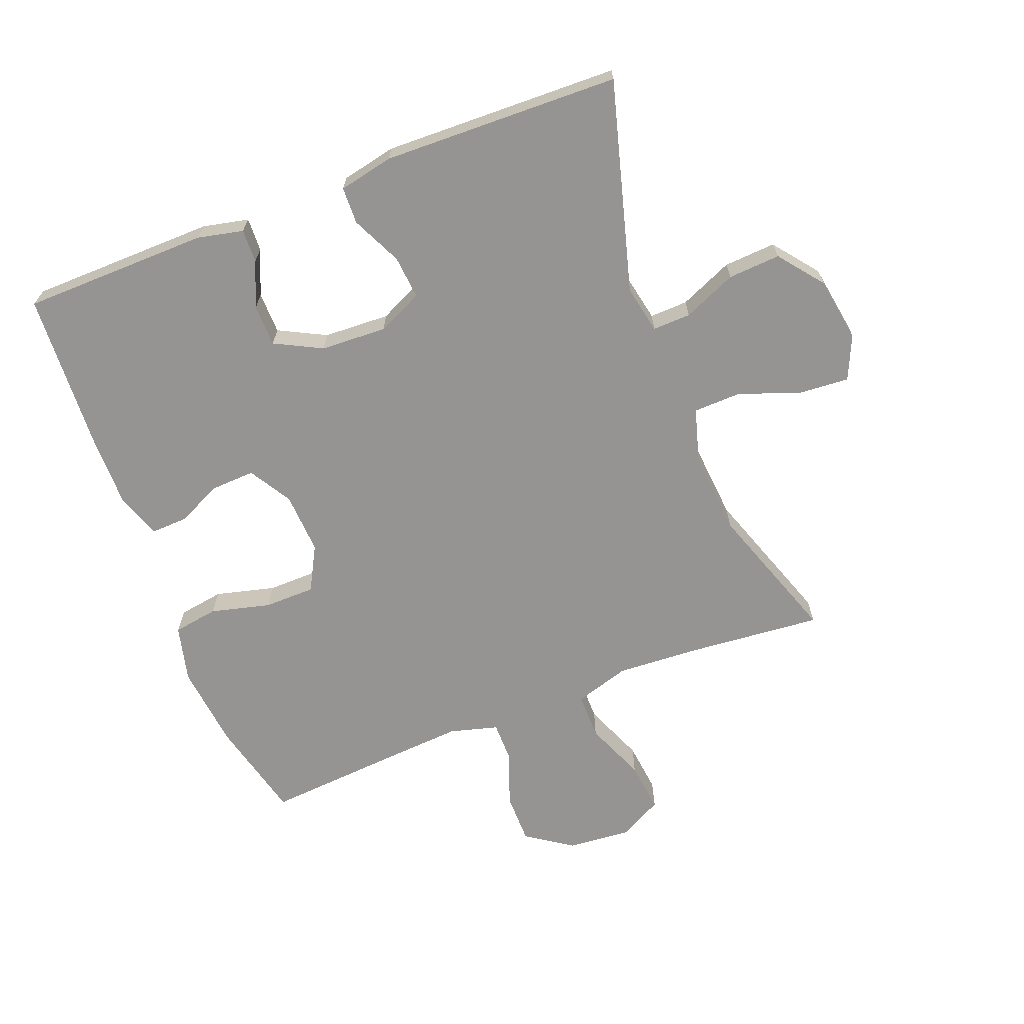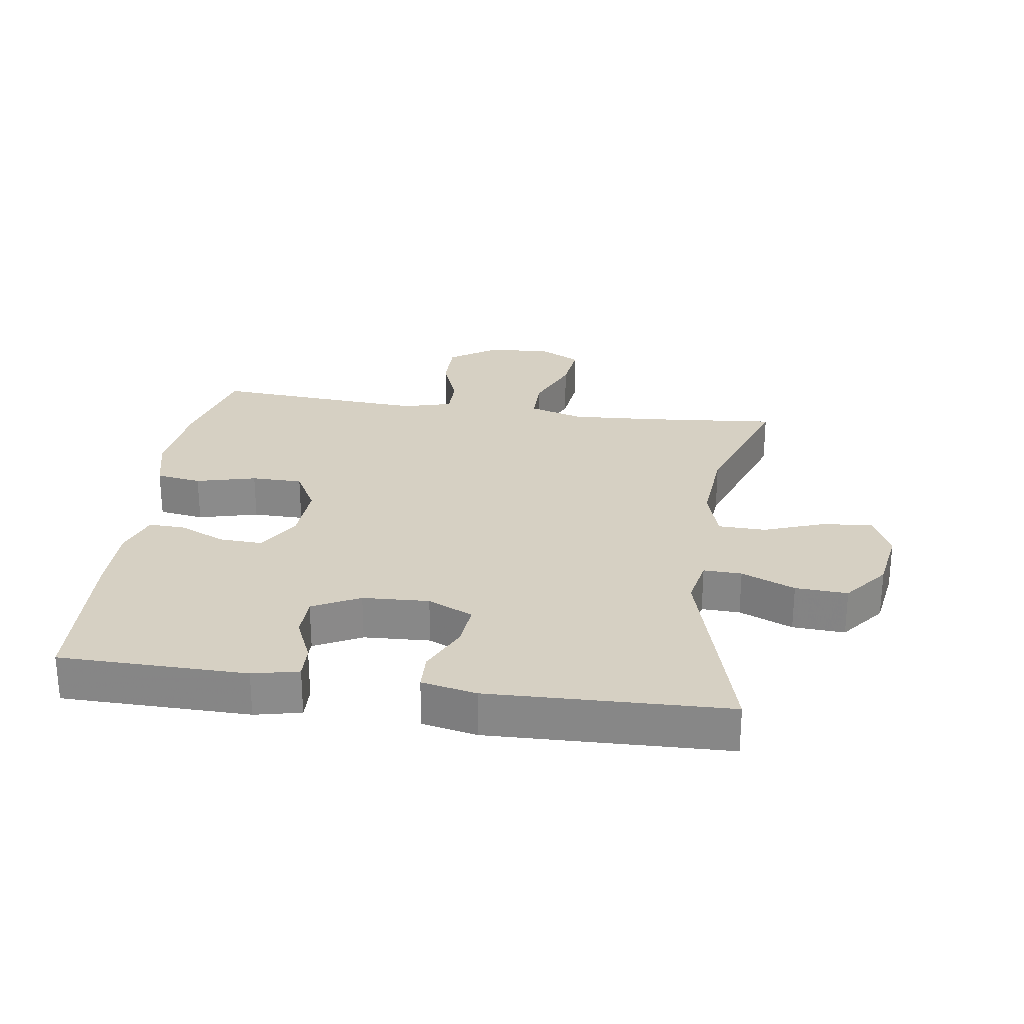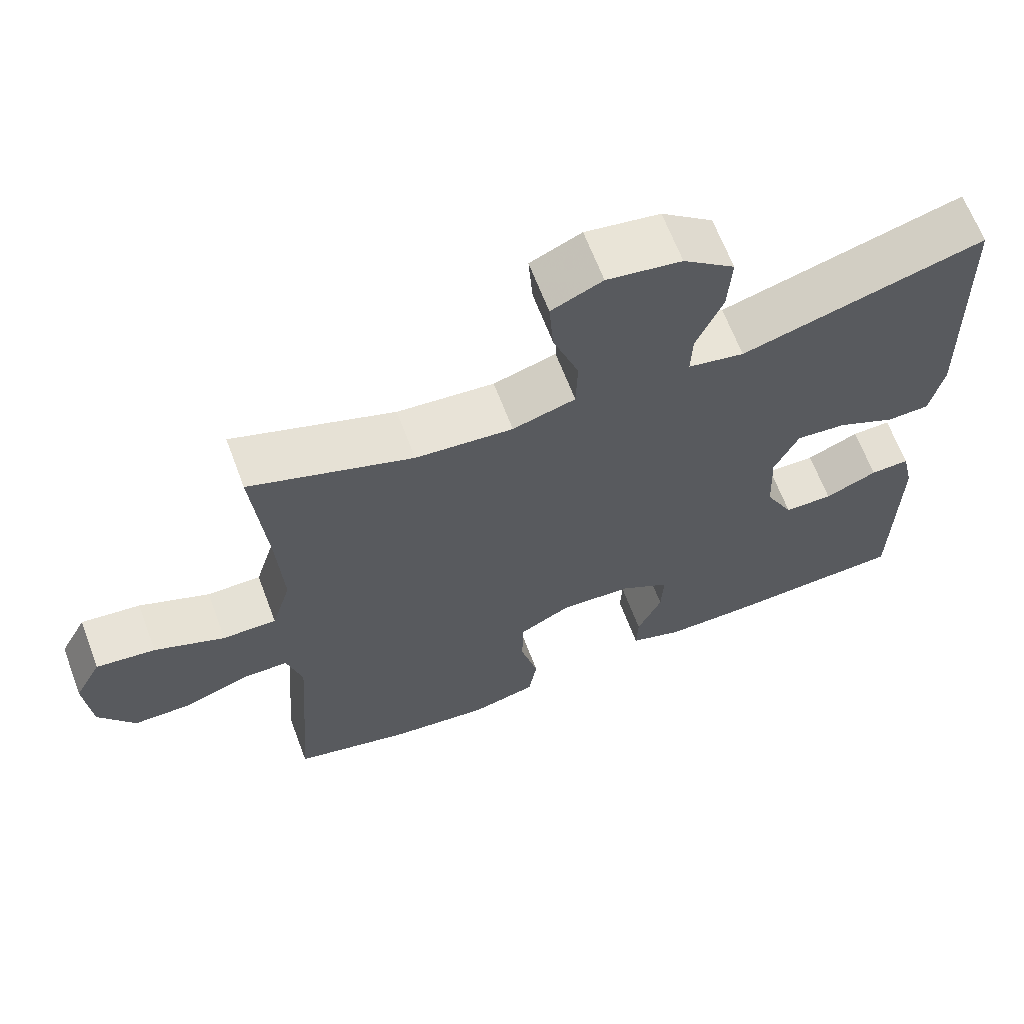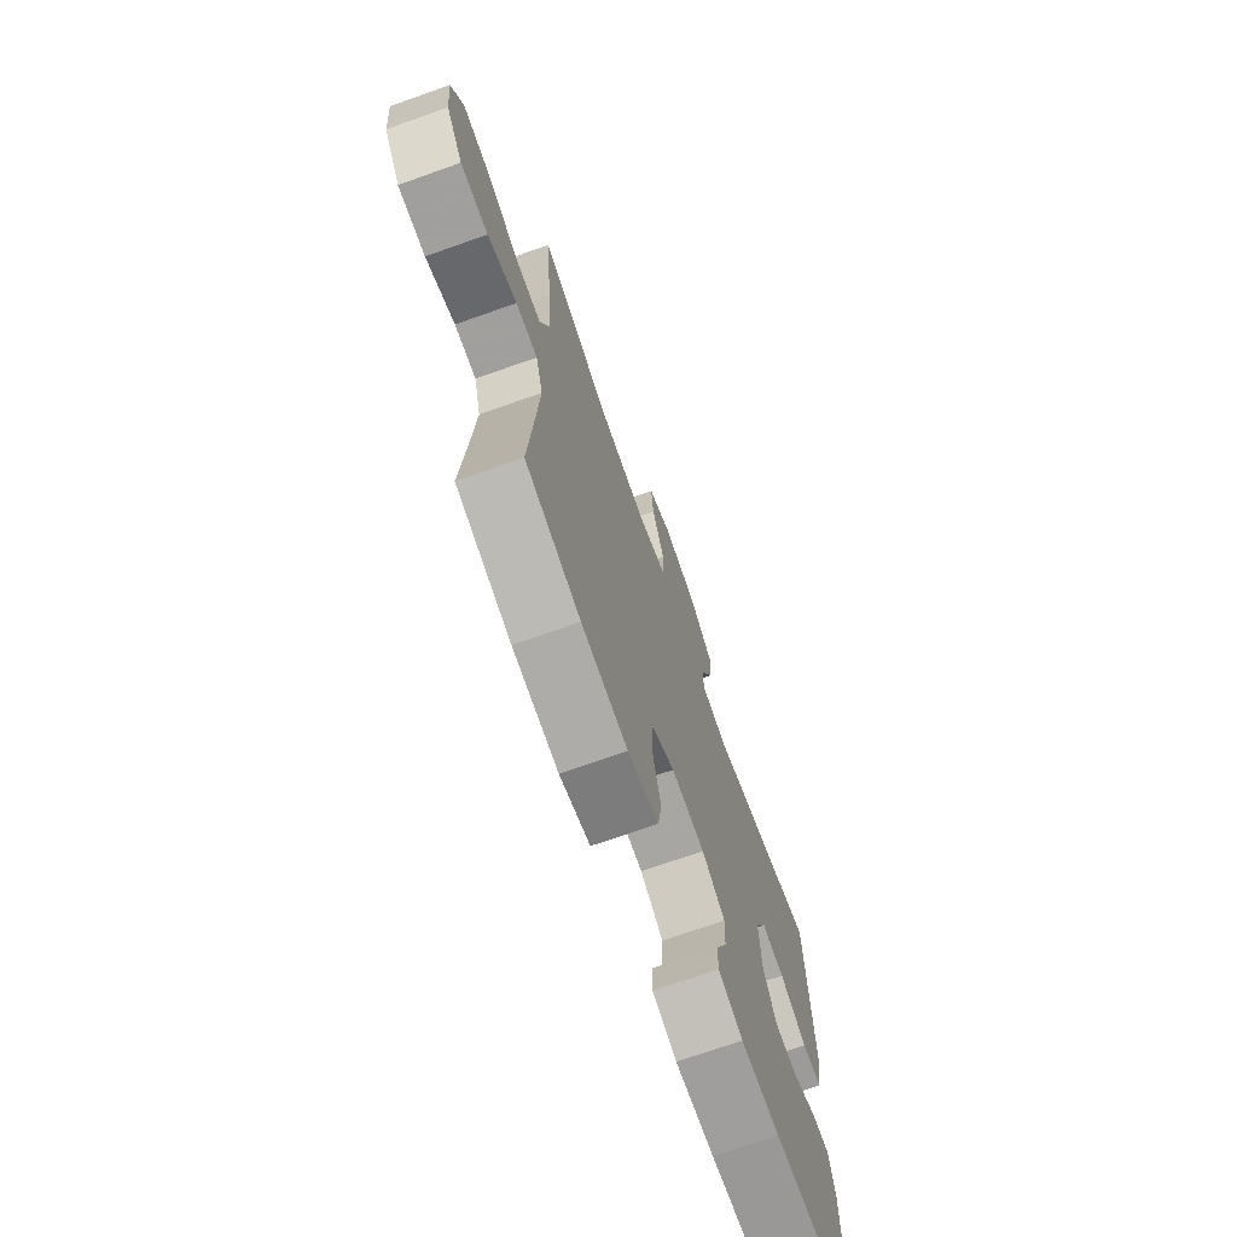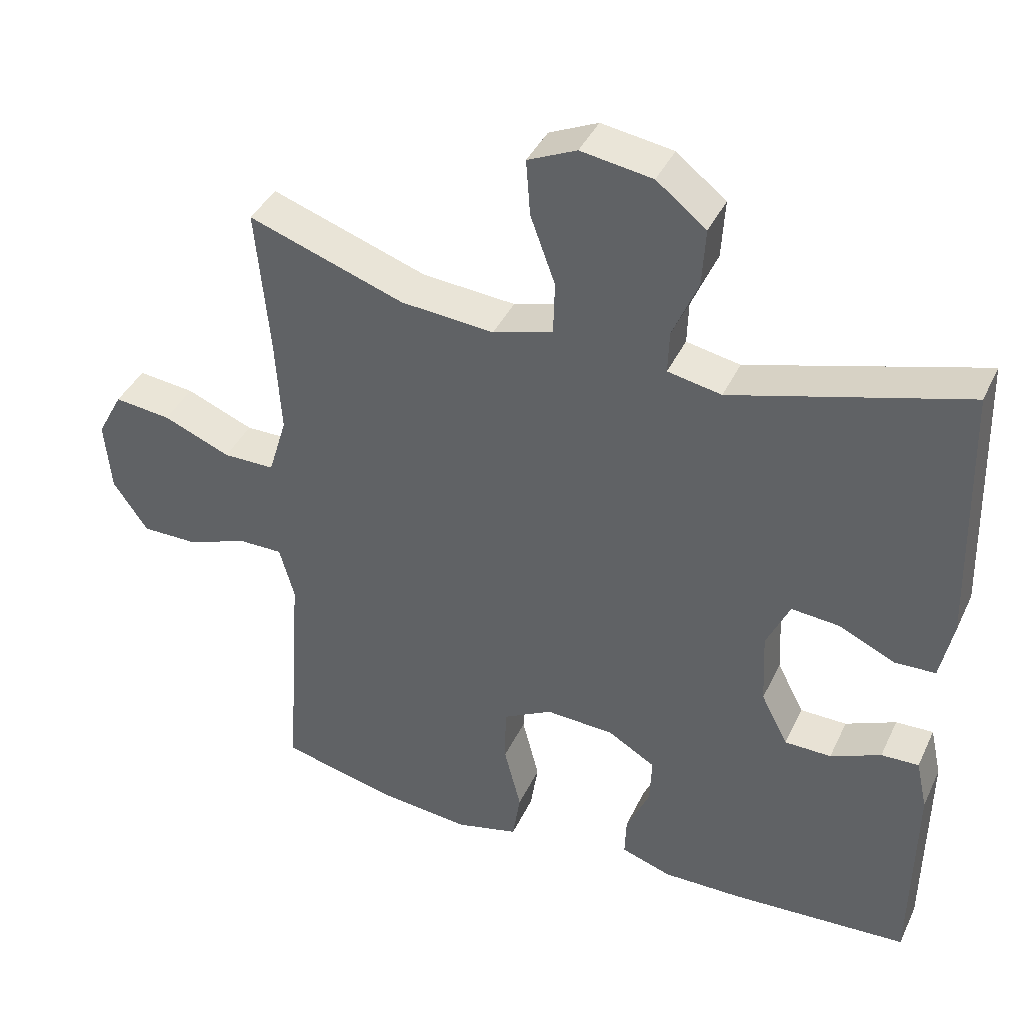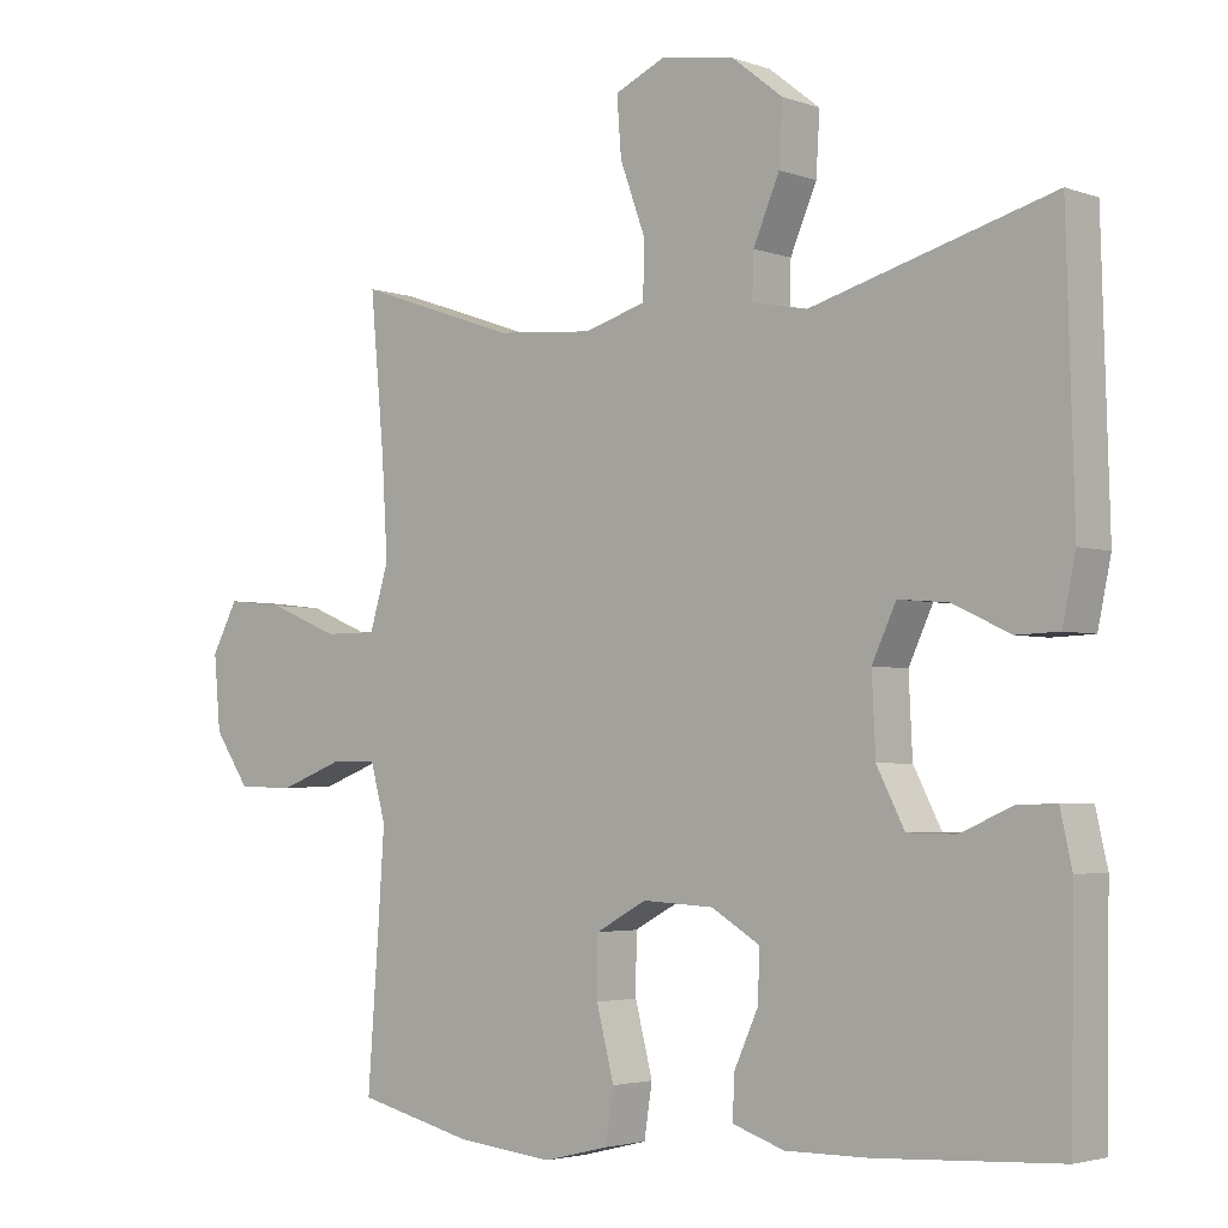
<metadata>
{"format":"obj","ext":"obj","renderer":"f3d","projection":"perspective","resolution":1024,"background":"white","views":[{"elev":-67.1,"azim":-68.7,"up":"+Y"},{"elev":26.5,"azim":-81.8,"up":"+Y"},{"elev":65.0,"azim":159.4,"up":"+Z"},{"elev":-71.5,"azim":109.5,"up":"+Z"},{"elev":40.0,"azim":-156.5,"up":"+Z"},{"elev":-3.2,"azim":-140.0,"up":"+Z"}]}
</metadata>
<code>
v -0.5 0.07 -0.5
v -0.504 0.07 -0.207
v -0.488 0.07 -0.135
v -0.435 0.07 -0.137
v -0.364 0.07 -0.168
v -0.298 0.07 -0.167
v -0.26 0.07 -0.093
v -0.255 0.07 0.011
v -0.288 0.07 0.082
v -0.356 0.07 0.076
v -0.435 0.07 0.039
v -0.493 0.07 0.041
v -0.511 0.07 0.127
v -0.5 0.07 0.5
v -0.171 0.07 0.407
v -0.095 0.07 0.422
v -0.097 0.07 0.482
v -0.133 0.07 0.566
v -0.138 0.07 0.648
v -0.068 0.07 0.703
v 0.033 0.07 0.719
v 0.102 0.07 0.688
v 0.096 0.07 0.609
v 0.061 0.07 0.513
v 0.063 0.07 0.438
v 0.148 0.07 0.413
v 0.28 0.07 0.424
v 0.5 0.07 0.5
v 0.481 0.07 0.292
v 0.473 0.07 0.158
v 0.499 0.07 0.072
v 0.572 0.07 0.072
v 0.667 0.07 0.111
v 0.747 0.07 0.12
v 0.783 0.07 0.053
v 0.774 0.07 -0.048
v 0.725 0.07 -0.12
v 0.645 0.07 -0.12
v 0.56 0.07 -0.088
v 0.497 0.07 -0.088
v 0.476 0.07 -0.164
v 0.484 0.07 -0.283
v 0.5 0.07 -0.5
v 0.341 0.07 -0.539
v 0.208 0.07 -0.553
v 0.119 0.07 -0.531
v 0.108 0.07 -0.46
v 0.132 0.07 -0.366
v 0.131 0.07 -0.286
v 0.061 0.07 -0.248
v -0.036 0.07 -0.253
v -0.103 0.07 -0.293
v -0.1 0.07 -0.361
v -0.067 0.07 -0.434
v -0.065 0.07 -0.491
v -0.136 0.07 -0.515
v -0.249 0.07 -0.514
v -0.5 0 -0.5
v -0.504 0 -0.207
v -0.488 0 -0.135
v -0.435 0 -0.137
v -0.364 0 -0.168
v -0.298 0 -0.167
v -0.26 0 -0.093
v -0.255 0 0.011
v -0.288 0 0.082
v -0.356 0 0.076
v -0.435 0 0.039
v -0.493 0 0.041
v -0.511 0 0.127
v -0.5 0 0.5
v -0.171 0 0.407
v -0.095 0 0.422
v -0.097 0 0.482
v -0.133 0 0.566
v -0.138 0 0.648
v -0.068 0 0.703
v 0.033 0 0.719
v 0.102 0 0.688
v 0.096 0 0.609
v 0.061 0 0.513
v 0.063 0 0.438
v 0.148 0 0.413
v 0.28 0 0.424
v 0.5 0 0.5
v 0.481 0 0.292
v 0.473 0 0.158
v 0.499 0 0.072
v 0.572 0 0.072
v 0.667 0 0.111
v 0.747 0 0.12
v 0.783 0 0.053
v 0.774 0 -0.048
v 0.725 0 -0.12
v 0.645 0 -0.12
v 0.56 0 -0.088
v 0.497 0 -0.088
v 0.476 0 -0.164
v 0.484 0 -0.283
v 0.5 0 -0.5
v 0.341 0 -0.539
v 0.208 0 -0.553
v 0.119 0 -0.531
v 0.108 0 -0.46
v 0.132 0 -0.366
v 0.131 0 -0.286
v 0.061 0 -0.248
v -0.036 0 -0.253
v -0.103 0 -0.293
v -0.1 0 -0.361
v -0.067 0 -0.434
v -0.065 0 -0.491
v -0.136 0 -0.515
v -0.249 0 -0.514
f 3 4 5
f 2 3 5
f 1 2 5
f 57 1 5
f 56 57 5
f 55 56 5
f 54 55 5
f 53 54 5
f 52 53 5 6
f 51 52 6 7
f 50 51 7 8
f 49 50 8 9
f 46 47 48
f 45 46 48
f 44 45 48
f 43 44 48
f 42 43 48
f 41 42 48 49
f 40 41 49 9
f 37 38 39
f 36 37 39
f 35 36 39
f 34 35 39
f 33 34 39
f 32 33 39
f 31 32 39 40
f 30 31 40 9
f 27 28 29
f 30 9 10
f 29 30 10
f 27 29 10
f 26 27 10
f 22 23 24
f 21 22 24
f 20 21 24
f 19 20 24
f 18 19 24
f 17 18 24
f 16 17 24 25
f 11 12 13
f 10 11 13
f 26 10 13
f 25 26 13
f 16 25 13
f 15 16 13
f 13 14 15
f 62 61 60
f 62 60 59
f 62 59 58
f 62 58 114
f 62 114 113
f 62 113 112
f 62 112 111
f 62 111 110
f 63 62 110 109
f 64 63 109 108
f 65 64 108 107
f 66 65 107 106
f 105 104 103
f 105 103 102
f 105 102 101
f 105 101 100
f 105 100 99
f 106 105 99 98
f 66 106 98 97
f 96 95 94
f 96 94 93
f 96 93 92
f 96 92 91
f 96 91 90
f 96 90 89
f 97 96 89 88
f 66 97 88 87
f 86 85 84
f 67 66 87
f 67 87 86
f 67 86 84
f 67 84 83
f 81 80 79
f 81 79 78
f 81 78 77
f 81 77 76
f 81 76 75
f 81 75 74
f 82 81 74 73
f 70 69 68
f 70 68 67
f 70 67 83
f 70 83 82
f 70 82 73
f 70 73 72
f 72 71 70
f 1 58 59 2
f 2 59 60 3
f 3 60 61 4
f 4 61 62 5
f 5 62 63 6
f 6 63 64 7
f 7 64 65 8
f 8 65 66 9
f 9 66 67 10
f 10 67 68 11
f 11 68 69 12
f 12 69 70 13
f 13 70 71 14
f 14 71 72 15
f 15 72 73 16
f 16 73 74 17
f 17 74 75 18
f 18 75 76 19
f 19 76 77 20
f 20 77 78 21
f 21 78 79 22
f 22 79 80 23
f 23 80 81 24
f 24 81 82 25
f 25 82 83 26
f 26 83 84 27
f 27 84 85 28
f 28 85 86 29
f 29 86 87 30
f 30 87 88 31
f 31 88 89 32
f 32 89 90 33
f 33 90 91 34
f 34 91 92 35
f 35 92 93 36
f 36 93 94 37
f 37 94 95 38
f 38 95 96 39
f 39 96 97 40
f 40 97 98 41
f 41 98 99 42
f 42 99 100 43
f 43 100 101 44
f 44 101 102 45
f 45 102 103 46
f 46 103 104 47
f 47 104 105 48
f 48 105 106 49
f 49 106 107 50
f 50 107 108 51
f 51 108 109 52
f 52 109 110 53
f 53 110 111 54
f 54 111 112 55
f 55 112 113 56
f 56 113 114 57
f 57 114 58 1

</code>
